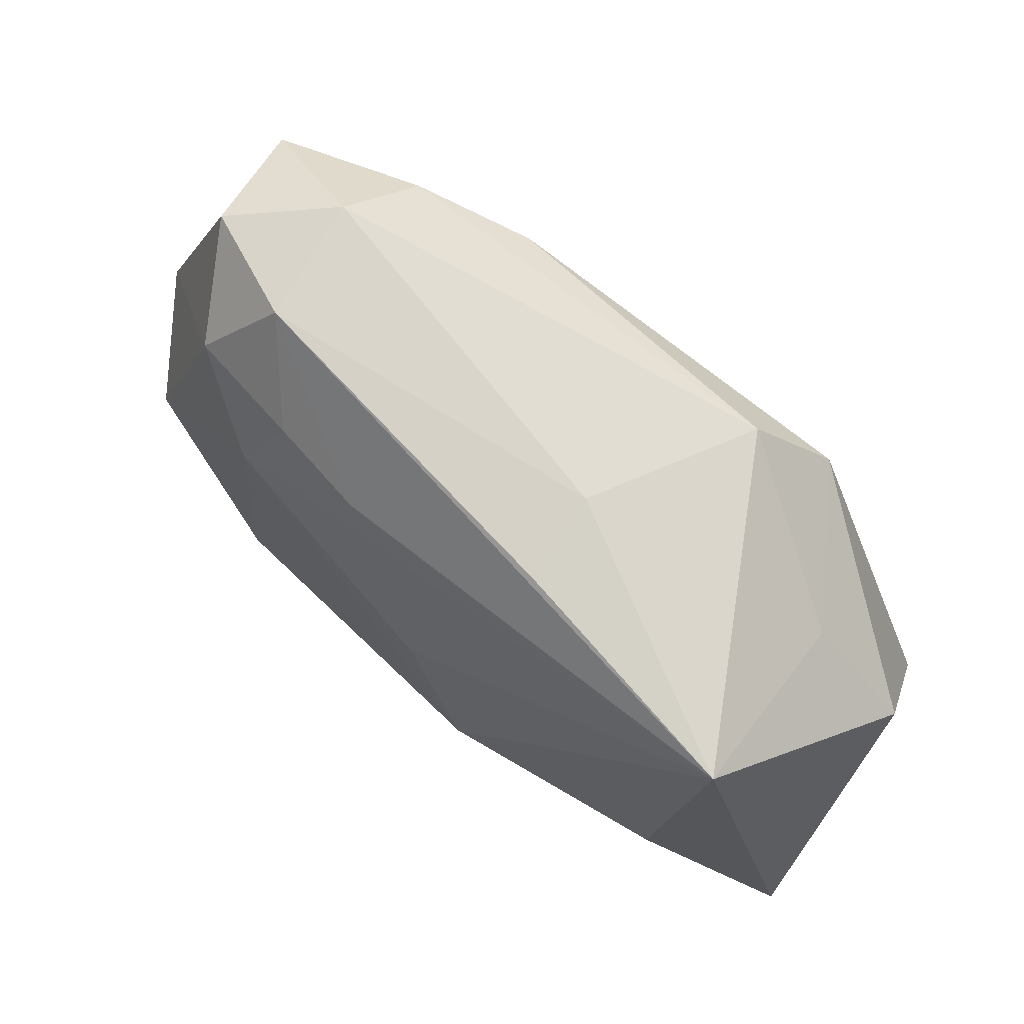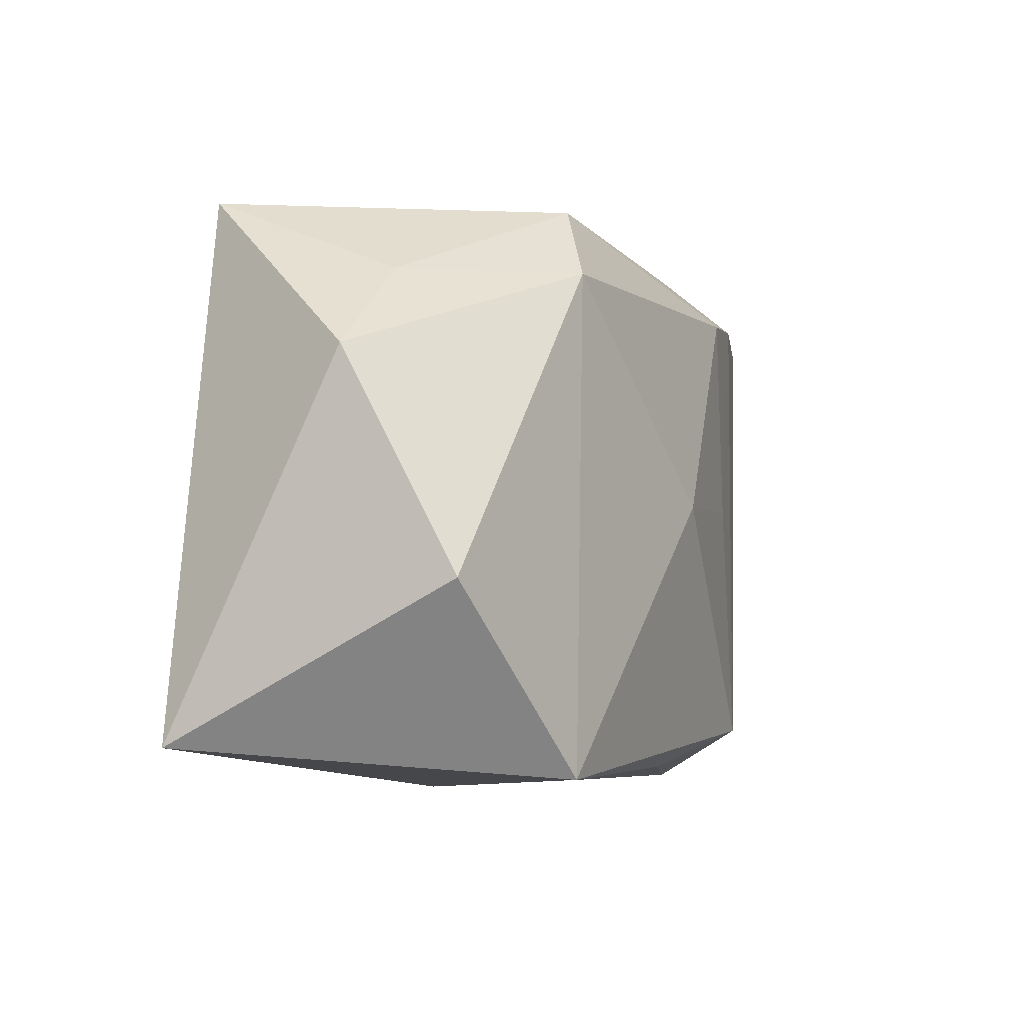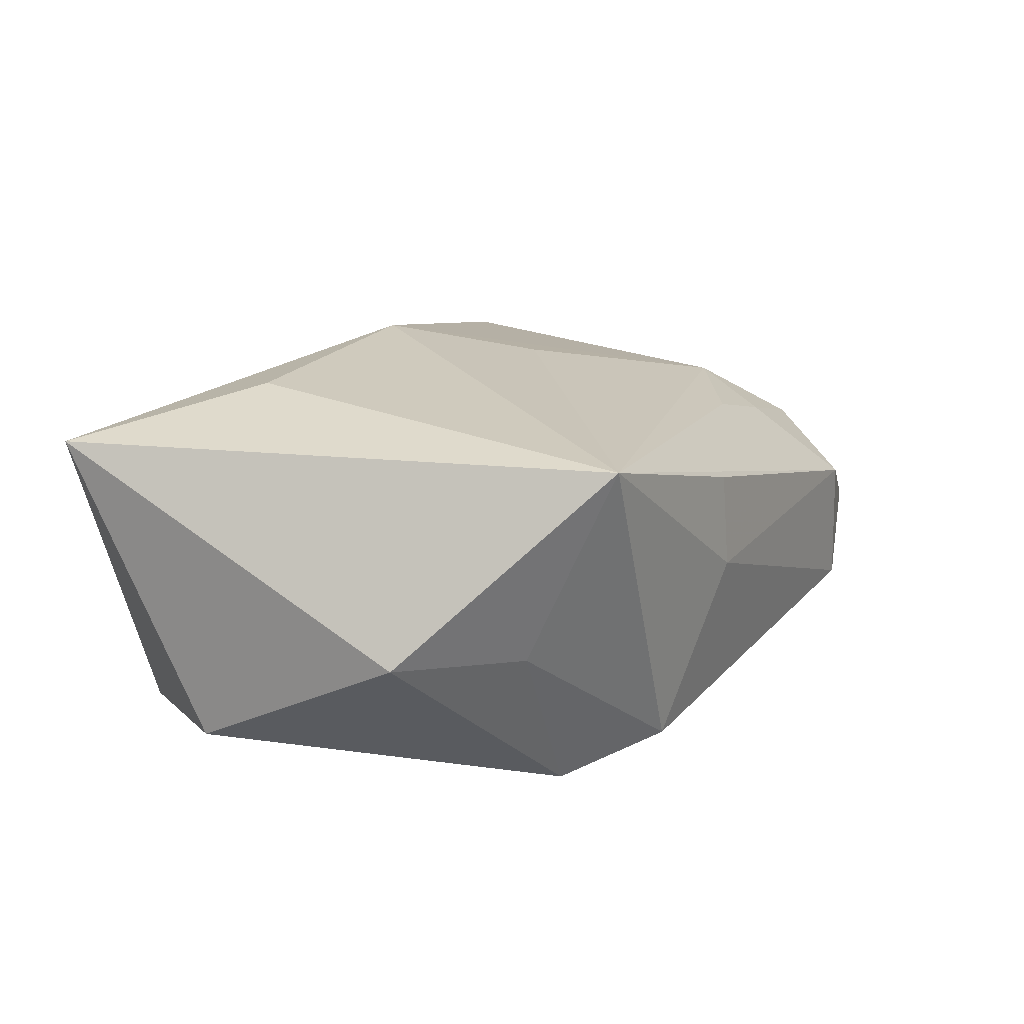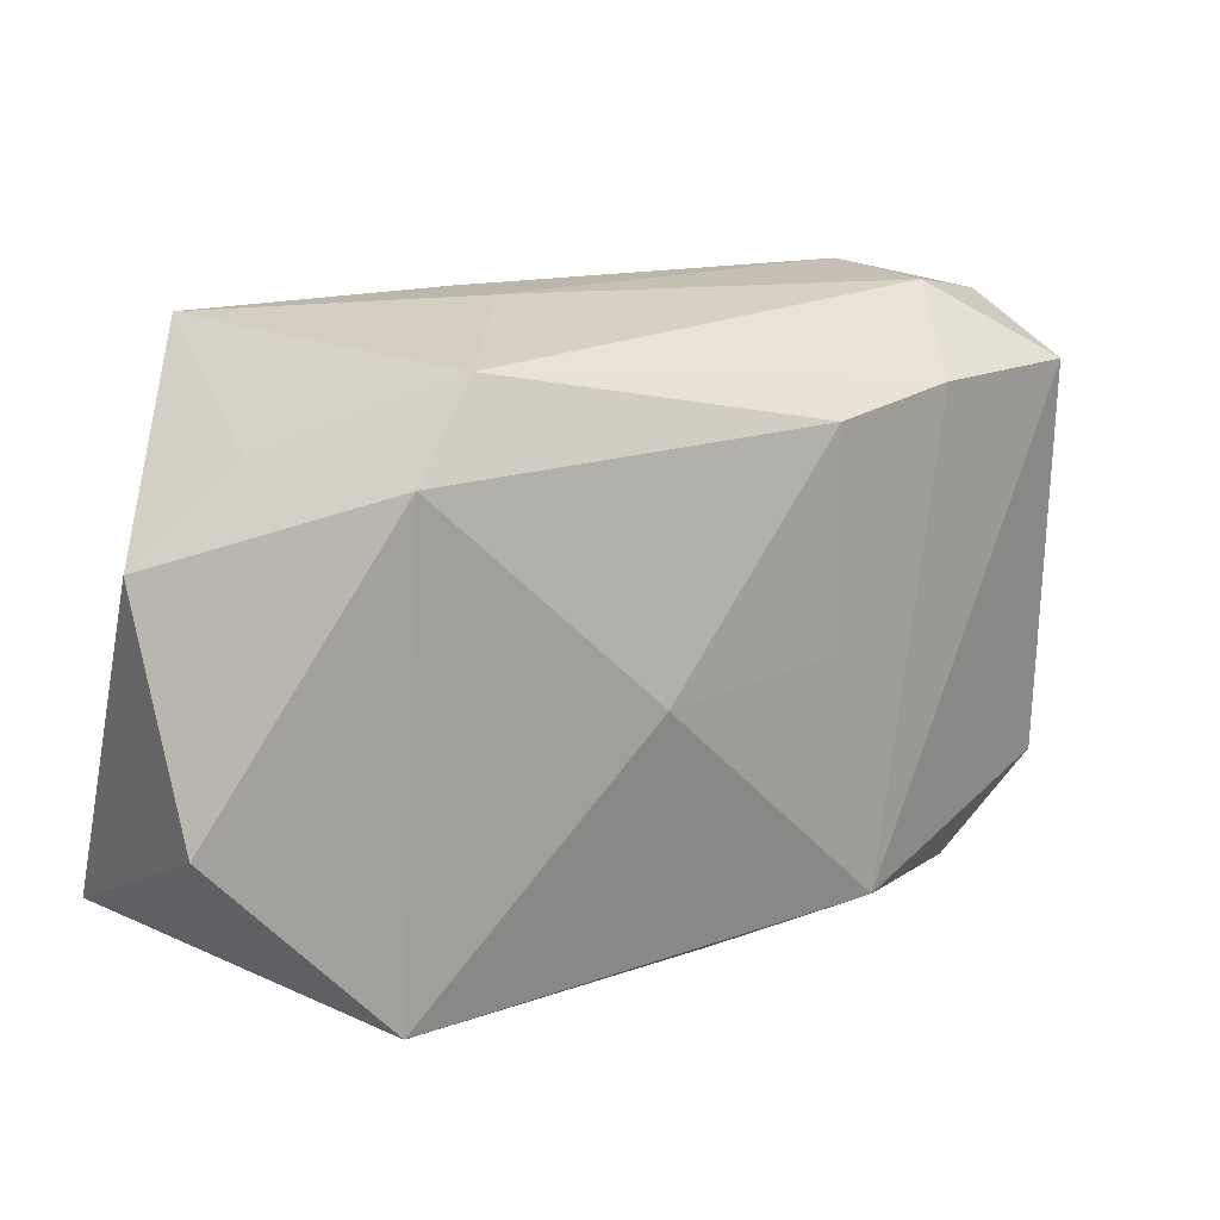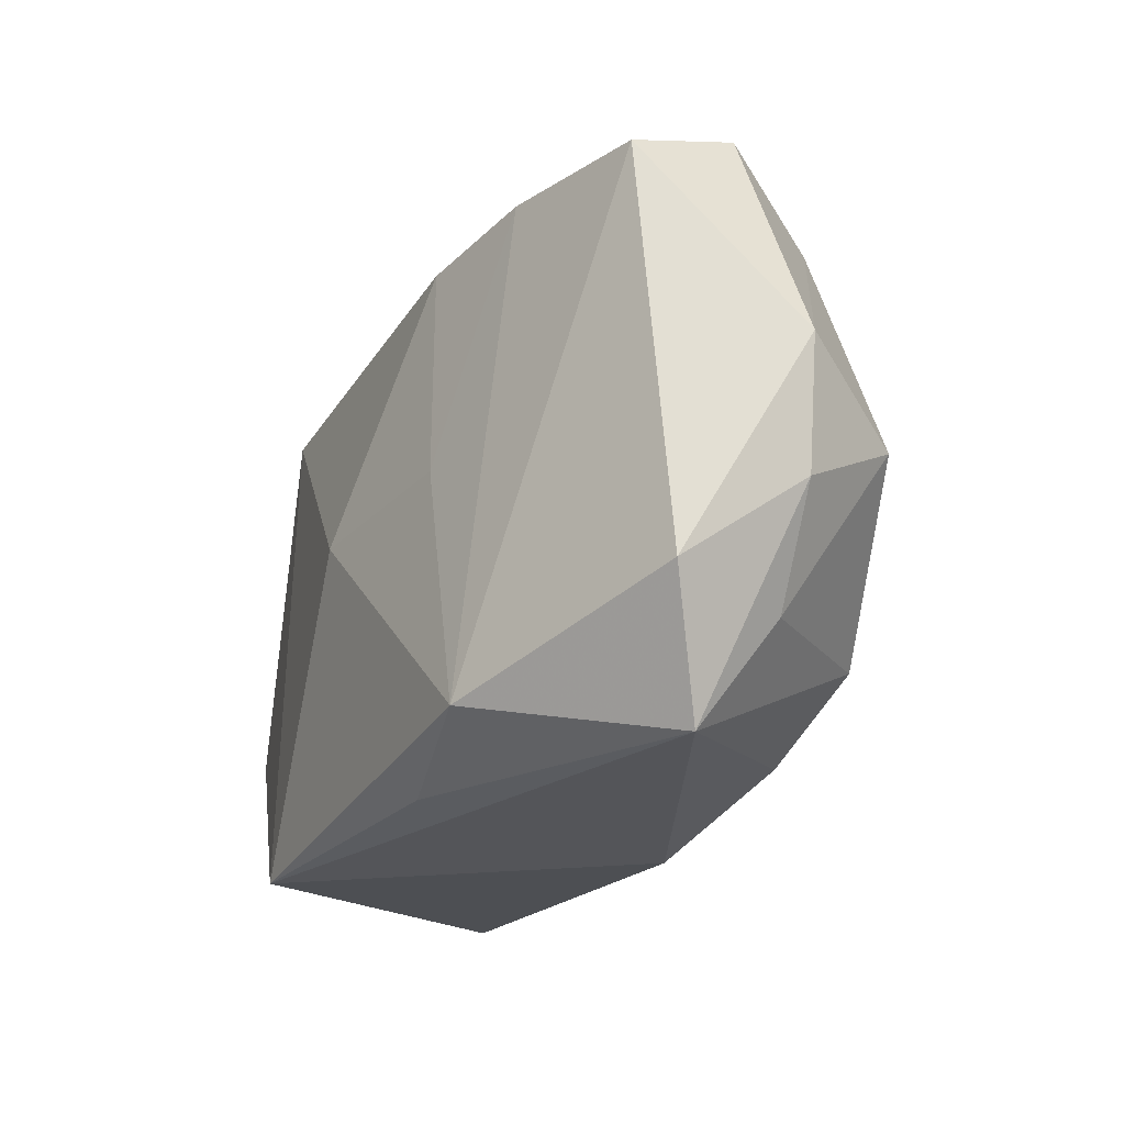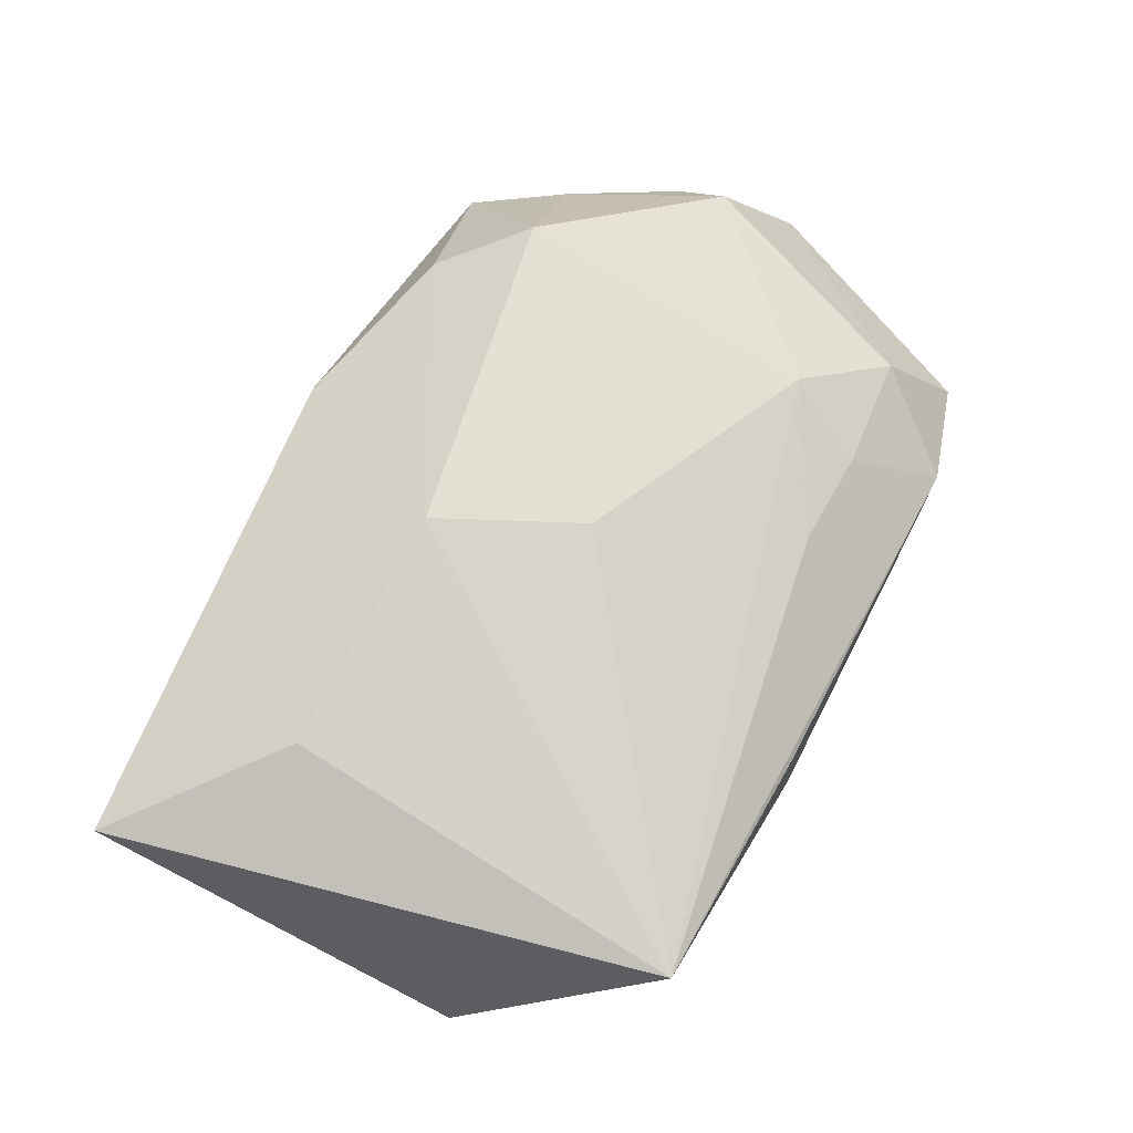
<metadata>
{"format":"obj","ext":"obj","renderer":"f3d","projection":"perspective","resolution":1024,"background":"white","views":[{"elev":73.8,"azim":30.8,"up":"+Y"},{"elev":-5.9,"azim":108.2,"up":"+Y"},{"elev":20.4,"azim":117.2,"up":"+Z"},{"elev":19.2,"azim":149.0,"up":"+Y"},{"elev":-23.5,"azim":-122.3,"up":"+Y"},{"elev":77.7,"azim":117.5,"up":"+Z"}]}
</metadata>
<code>
v -0.01159 0.01923 -0.0176
v -0.03135 0.01848 0.005862
v -0.02528 0.02695 -0.008959
v 0.005776 0.02619 0.01107
v -0.02247 0.02063 -0.0164
v -0.01974 -0.02162 0.009768
v -0.0246 0.01195 0.01143
v 0.02664 0.0252 0.01778
v -0.03181 -0.02502 -0.006623
v 0.02159 0.0179 -0.01353
v 0.02382 -0.0242 -0.01354
v -0.02083 0.01926 0.009203
v -0.03486 0.02427 -0.003644
v -0.01196 0.0008573 -0.01792
v -0.04273 0.003797 -0.00275
v -0.004686 -0.02569 0.0094
v -0.03696 -0.01438 -0.01152
v 0.03769 -0.0216 0.01661
v 0.03769 -0.008608 -0.008207
v 0.03769 0.01016 0.001657
v 0.01526 0.02486 -0.01033
v -0.03824 -0.001841 0.007601
v -0.01215 0.01893 0.0119
v -0.04042 -0.006979 -0.001893
v 0.00407 -0.0002282 -0.01872
v -0.03497 -0.01608 -0.0009576
v 0.002915 -0.009539 0.02001
v -0.02511 0.02675 0.002281
v -0.01585 -0.02031 -0.01783
v -0.03565 0.02036 -0.01405
v 0.02852 0.01795 0.0005861
v 0.02404 -0.009965 0.01976
v 0.006075 0.02695 0.003068
v -0.02587 -0.01478 0.01287
v -0.003497 0.002537 0.01751
v -0.003093 -0.0236 -0.01348
f 15 30 17
f 13 30 15
f 16 18 27
f 18 16 11
f 9 36 11
f 11 16 9
f 29 36 9
f 9 17 29
f 25 11 29
f 29 11 36
f 29 17 30
f 24 22 15
f 15 17 24
f 24 17 9
f 9 34 26
f 34 22 26
f 26 24 9
f 22 24 26
f 2 13 15
f 15 22 2
f 6 34 9
f 9 16 6
f 27 34 6
f 6 16 27
f 19 20 18
f 18 11 19
f 33 4 8
f 8 21 33
f 18 20 8
f 8 35 27
f 30 13 3
f 33 21 3
f 25 1 10
f 1 21 10
f 10 11 25
f 10 19 11
f 20 19 10
f 14 1 25
f 25 29 14
f 12 2 7
f 7 2 22
f 7 23 12
f 7 22 34
f 35 8 7
f 7 8 23
f 7 34 27
f 27 35 7
f 13 2 28
f 28 3 13
f 28 2 12
f 28 4 33
f 33 3 28
f 28 8 4
f 12 23 28
f 23 8 28
f 31 8 20
f 21 8 31
f 20 10 31
f 31 10 21
f 27 18 32
f 32 8 27
f 18 8 32
f 30 3 5
f 5 29 30
f 5 21 1
f 5 3 21
f 1 14 5
f 5 14 29

</code>
